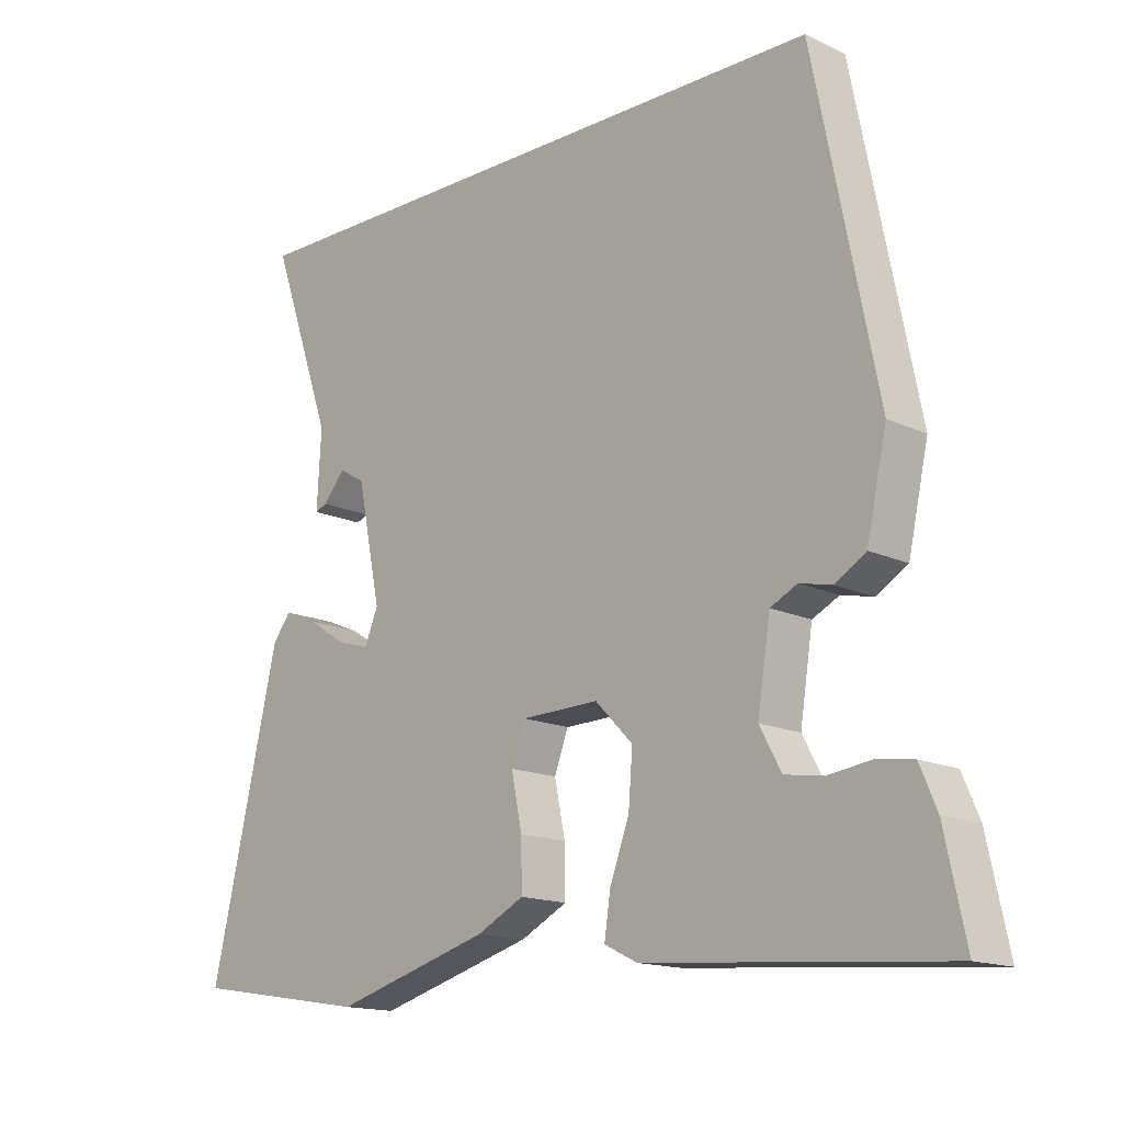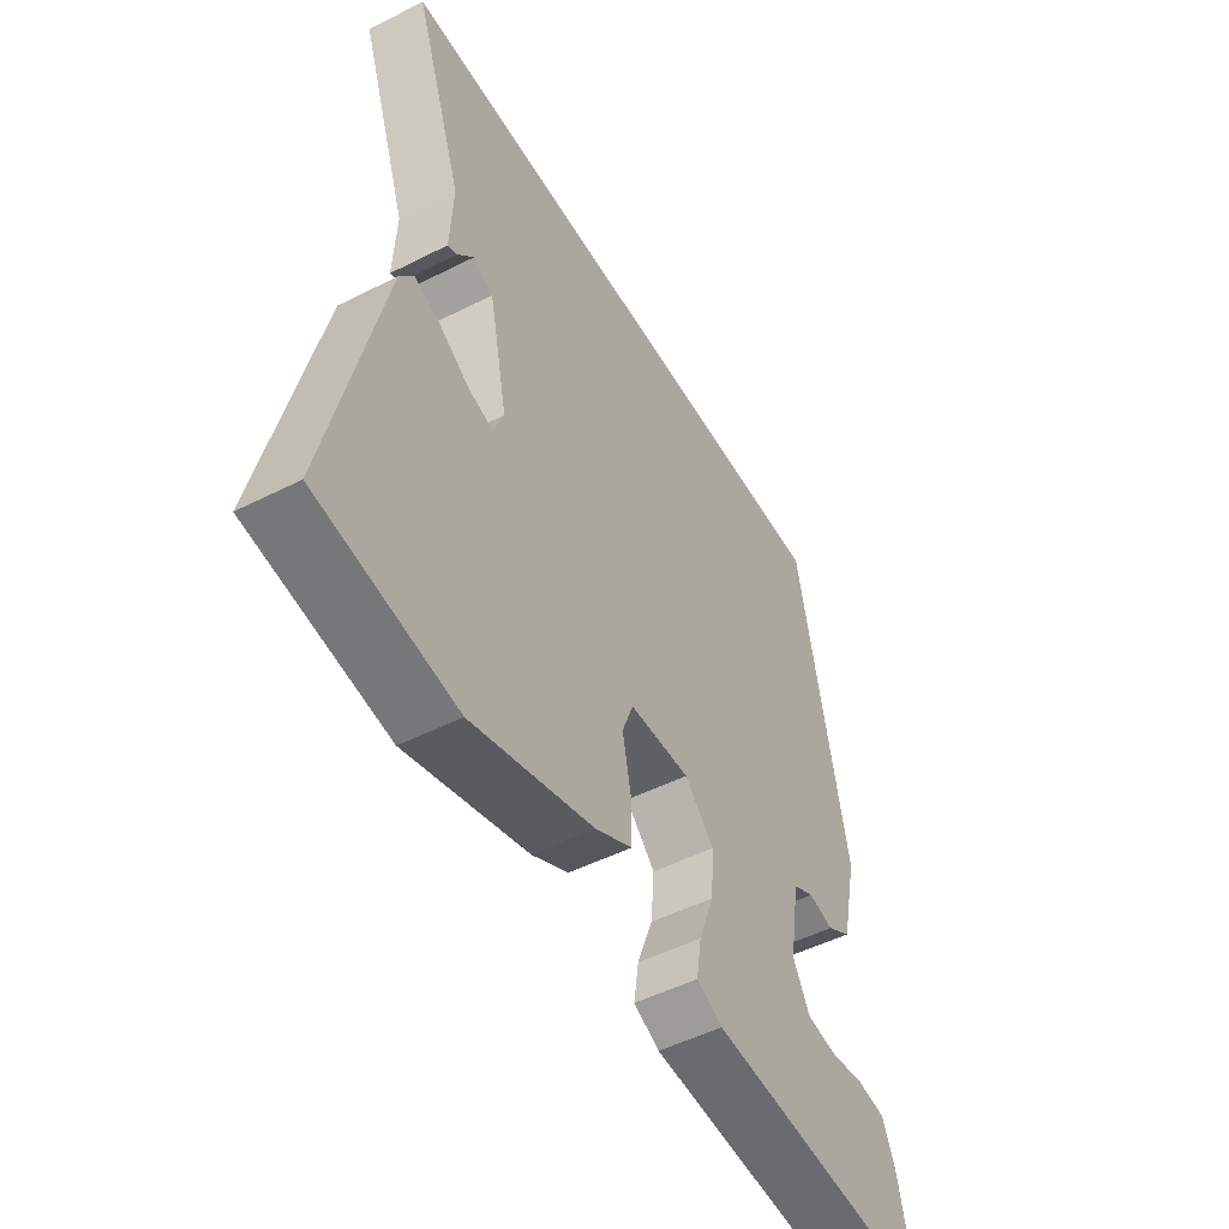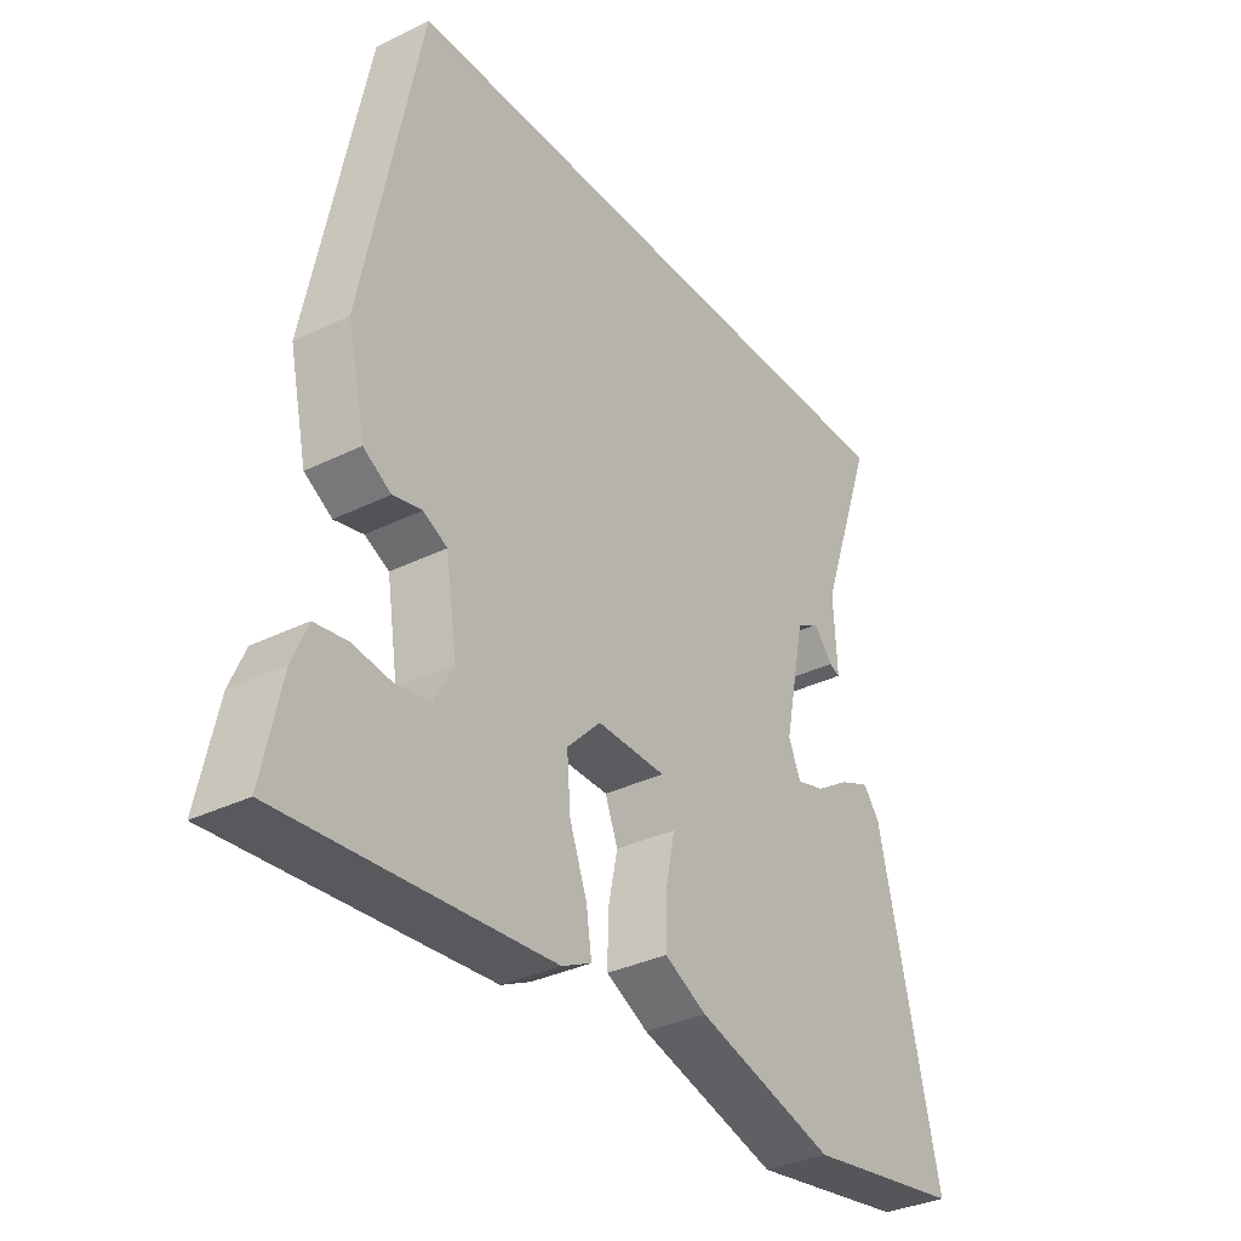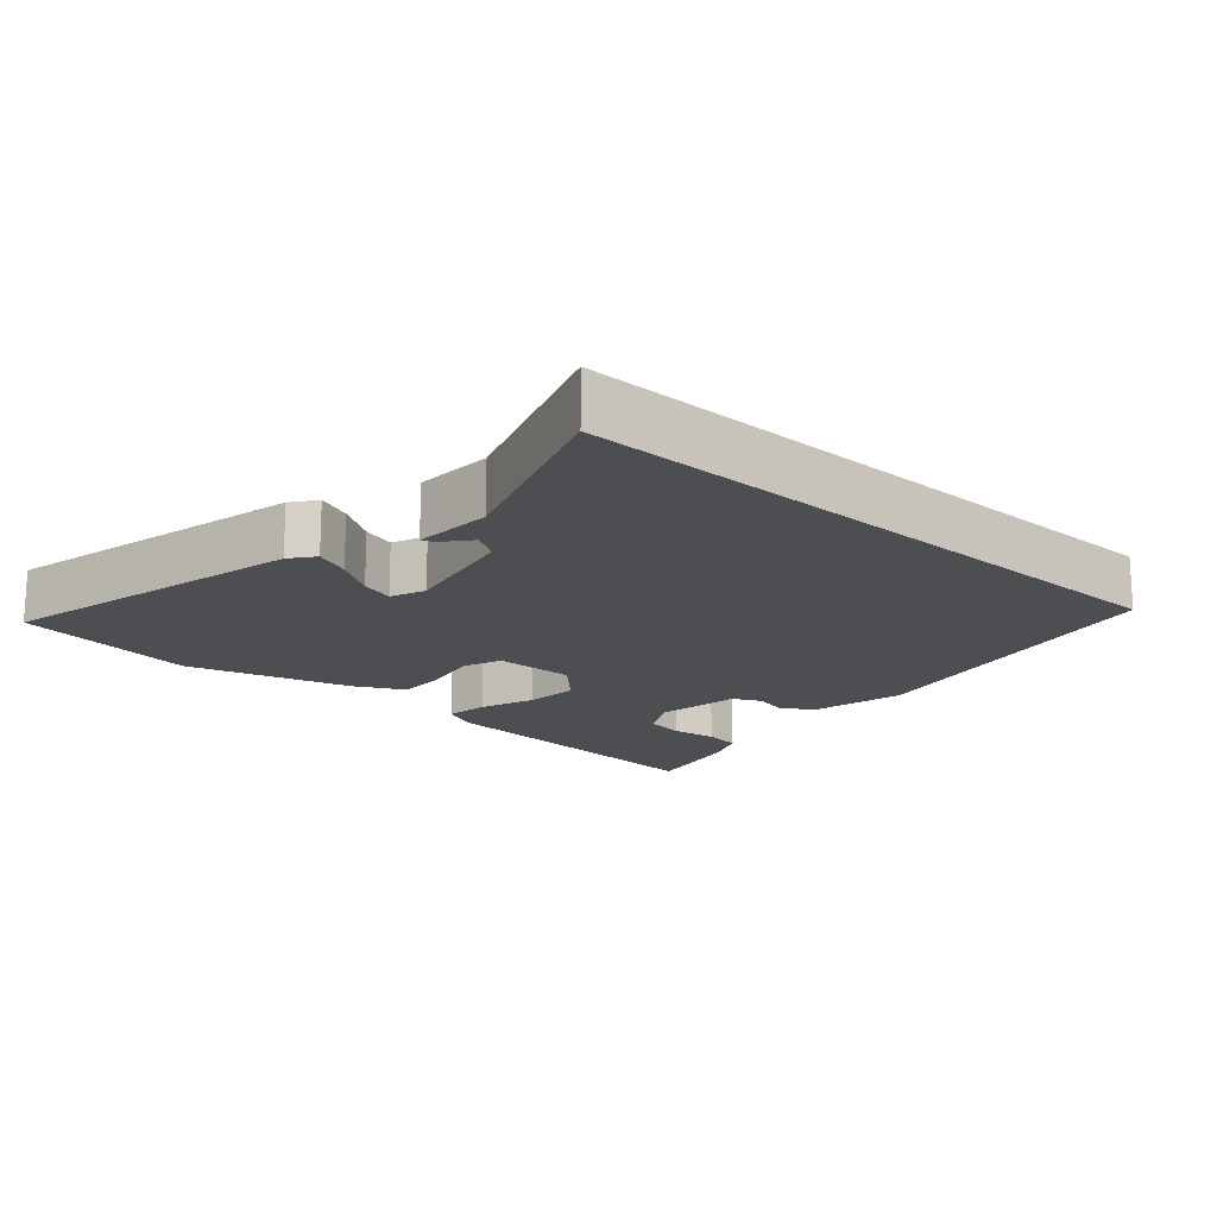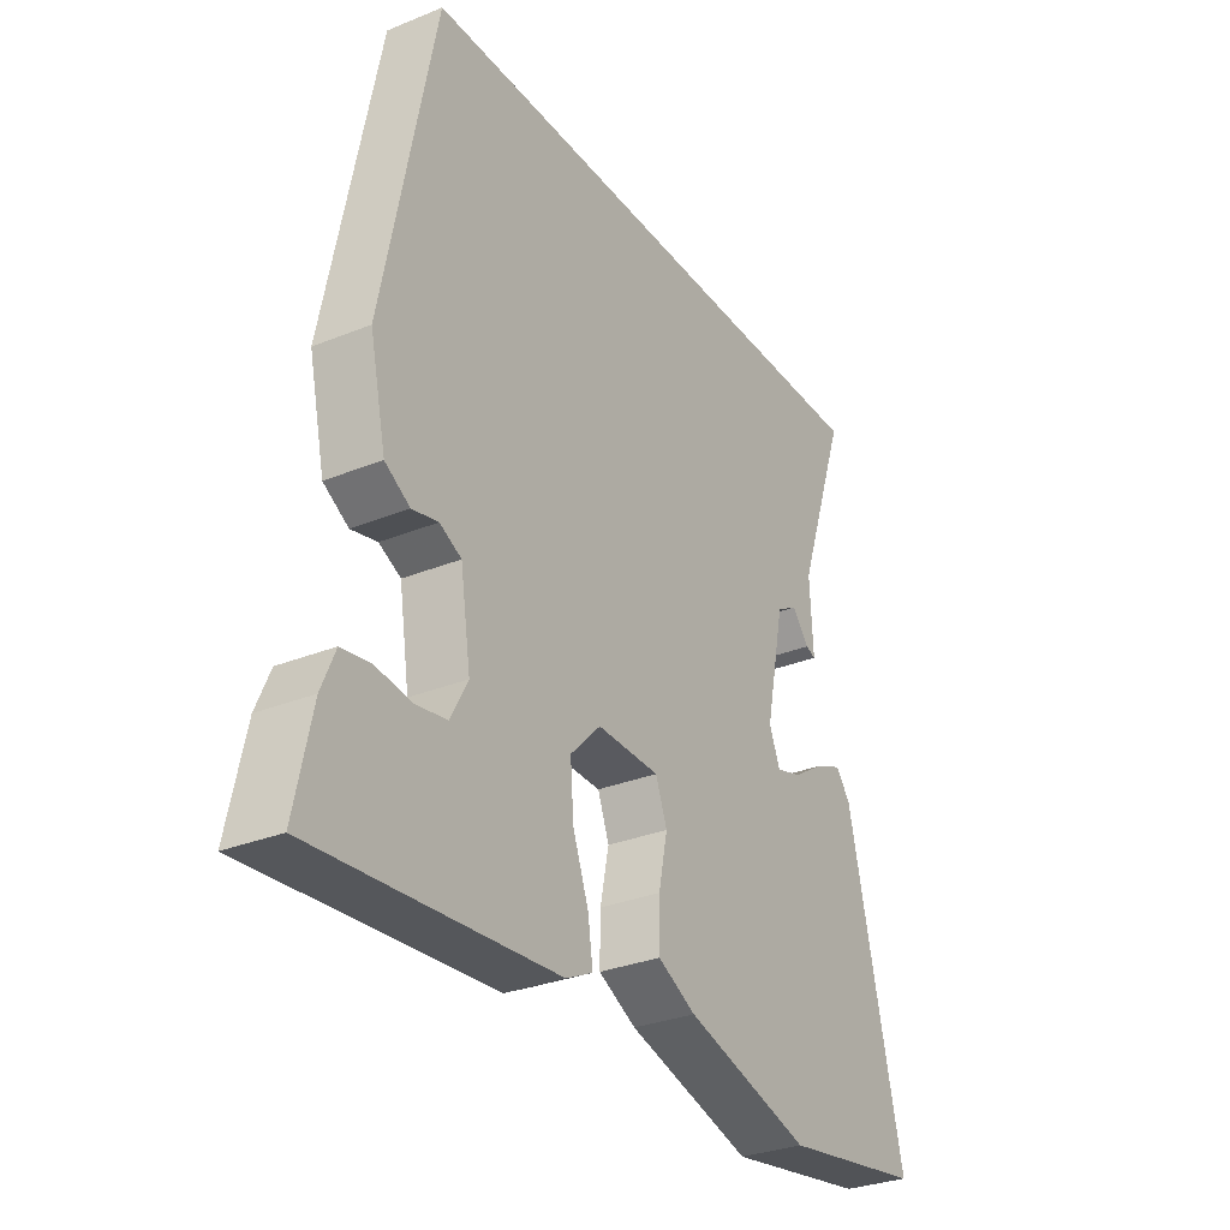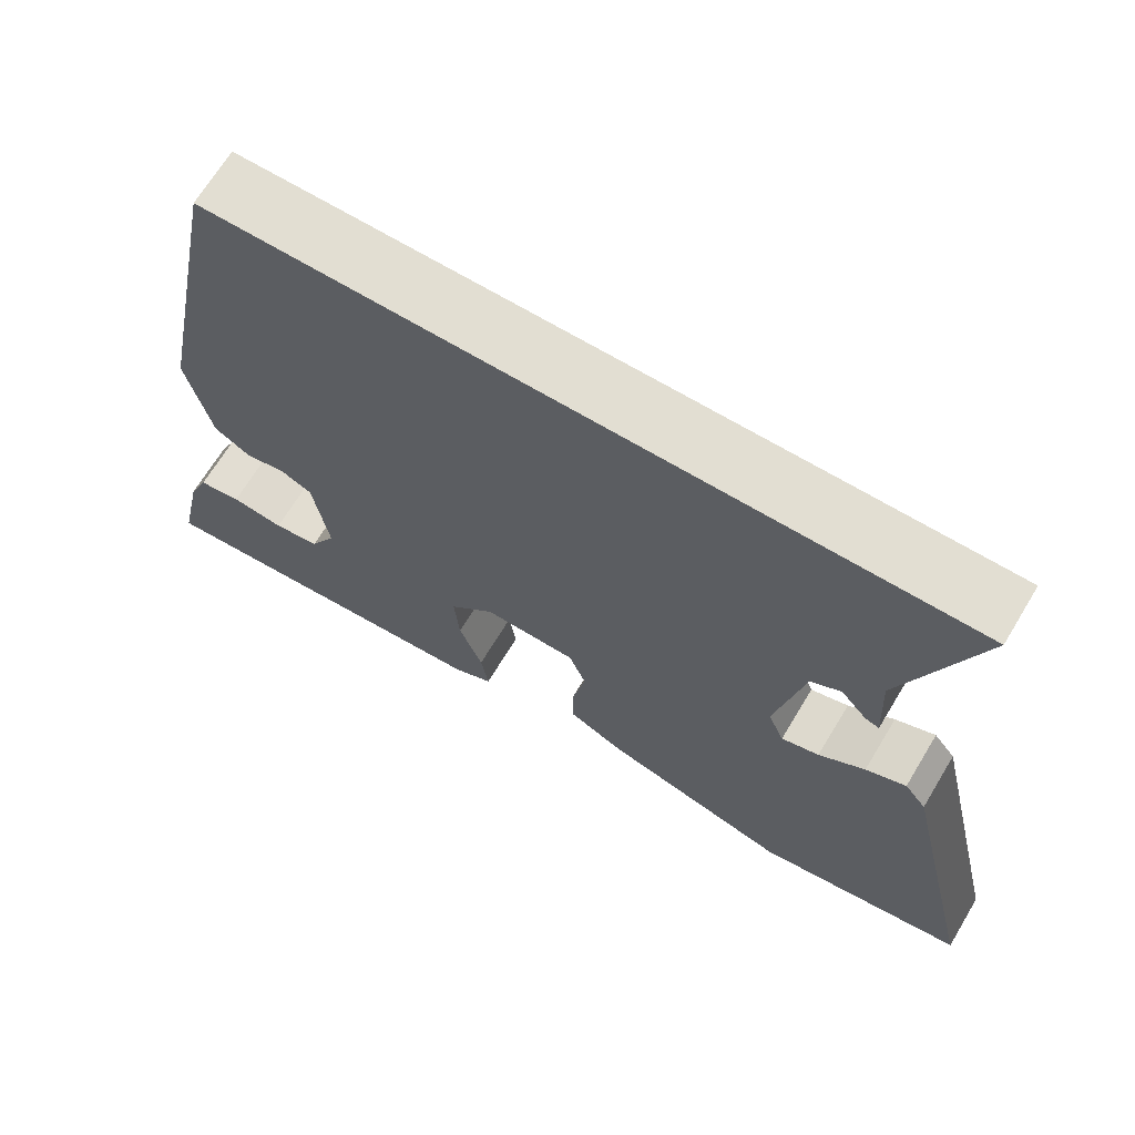
<metadata>
{"format":"obj","ext":"obj","renderer":"f3d","projection":"perspective","resolution":1024,"background":"white","views":[{"elev":-15.3,"azim":45.2,"up":"+Z"},{"elev":-49.7,"azim":-60.8,"up":"+Z"},{"elev":-34.0,"azim":123.7,"up":"+Z"},{"elev":-17.1,"azim":-41.7,"up":"+Y"},{"elev":-30.5,"azim":120.4,"up":"+Z"},{"elev":68.0,"azim":-148.9,"up":"+Z"}]}
</metadata>
<code>
v 0.365 0.07 0.5
v 0.459 0.07 0.028
v 0.429 0.07 -0.108
v 0.383 0.07 -0.136
v 0.335 0.07 -0.125
v 0.295 0.07 -0.145
v 0.276 0.07 -0.267
v 0.308 0.07 -0.326
v 0.365 0.07 -0.335
v 0.43 0.07 -0.326
v 0.483 0.07 -0.334
v 0.508 0.07 -0.393
v 0.539 0.07 -0.538
v 0.097 0.07 -0.504
v 0.048 0.07 -0.48
v 0.057 0.07 -0.419
v 0.086 0.07 -0.34
v 0.092 0.07 -0.263
v 0.036 0.07 -0.206
v -0.079 0.07 -0.209
v -0.1 0.07 -0.265
v -0.084 0.07 -0.343
v -0.083 0.07 -0.415
v -0.153 0.07 -0.451
v -0.385 0.07 -0.518
v -0.647 0.07 -0.476
v -0.546 0.07 -0.039
v -0.519 0.07 -0.004
v -0.469 0.07 -0.025
v -0.412 0.07 -0.062
v -0.365 0.07 -0.076
v -0.345 0.07 -0.027
v -0.38 0.07 0.144
v -0.418 0.07 0.166
v -0.45 0.07 0.128
v -0.468 0.07 0.121
v -0.462 0.07 0.234
v -0.554 0.07 0.5
v 0.365 0 0.5
v 0.459 0 0.028
v 0.429 0 -0.108
v 0.383 0 -0.136
v 0.335 0 -0.125
v 0.295 0 -0.145
v 0.276 0 -0.267
v 0.308 0 -0.326
v 0.365 0 -0.335
v 0.43 0 -0.326
v 0.483 0 -0.334
v 0.508 0 -0.393
v 0.539 0 -0.538
v 0.097 0 -0.504
v 0.048 0 -0.48
v 0.057 0 -0.419
v 0.086 0 -0.34
v 0.092 0 -0.263
v 0.036 0 -0.206
v -0.079 0 -0.209
v -0.1 0 -0.265
v -0.084 0 -0.343
v -0.083 0 -0.415
v -0.153 0 -0.451
v -0.385 0 -0.518
v -0.647 0 -0.476
v -0.546 0 -0.039
v -0.519 0 -0.004
v -0.469 0 -0.025
v -0.412 0 -0.062
v -0.365 0 -0.076
v -0.345 0 -0.027
v -0.38 0 0.144
v -0.418 0 0.166
v -0.45 0 0.128
v -0.468 0 0.121
v -0.462 0 0.234
v -0.554 0 0.5
f 3 4 5
f 2 3 5
f 1 2 5
f 38 1 5
f 37 38 5
f 34 35 36 37
f 37 5 6
f 34 37 6
f 33 34 6
f 32 33 6 7
f 31 32 7
f 30 31 7
f 28 29 30
f 27 28 30
f 26 27 30
f 25 26 30
f 24 25 30
f 23 24 30
f 22 23 30
f 21 22 30
f 20 21 30
f 19 20 30
f 19 30 7
f 18 19 7 8
f 17 18 8
f 16 17 8 9
f 14 15 16
f 13 14 16
f 12 13 16
f 11 12 16
f 10 11 16
f 9 10 16
f 43 42 41
f 43 41 40
f 43 40 39
f 43 39 76
f 43 76 75
f 75 74 73 72
f 44 43 75
f 44 75 72
f 44 72 71
f 45 44 71 70
f 45 70 69
f 45 69 68
f 68 67 66
f 68 66 65
f 68 65 64
f 68 64 63
f 68 63 62
f 68 62 61
f 68 61 60
f 68 60 59
f 68 59 58
f 68 58 57
f 45 68 57
f 46 45 57 56
f 46 56 55
f 47 46 55 54
f 54 53 52
f 54 52 51
f 54 51 50
f 54 50 49
f 54 49 48
f 54 48 47
f 1 39 40 2
f 2 40 41 3
f 3 41 42 4
f 4 42 43 5
f 5 43 44 6
f 6 44 45 7
f 7 45 46 8
f 8 46 47 9
f 9 47 48 10
f 10 48 49 11
f 11 49 50 12
f 12 50 51 13
f 13 51 52 14
f 14 52 53 15
f 15 53 54 16
f 16 54 55 17
f 17 55 56 18
f 18 56 57 19
f 19 57 58 20
f 20 58 59 21
f 21 59 60 22
f 22 60 61 23
f 23 61 62 24
f 24 62 63 25
f 25 63 64 26
f 26 64 65 27
f 27 65 66 28
f 28 66 67 29
f 29 67 68 30
f 30 68 69 31
f 31 69 70 32
f 32 70 71 33
f 33 71 72 34
f 34 72 73 35
f 35 73 74 36
f 36 74 75 37
f 37 75 76 38
f 38 76 39 1

</code>
